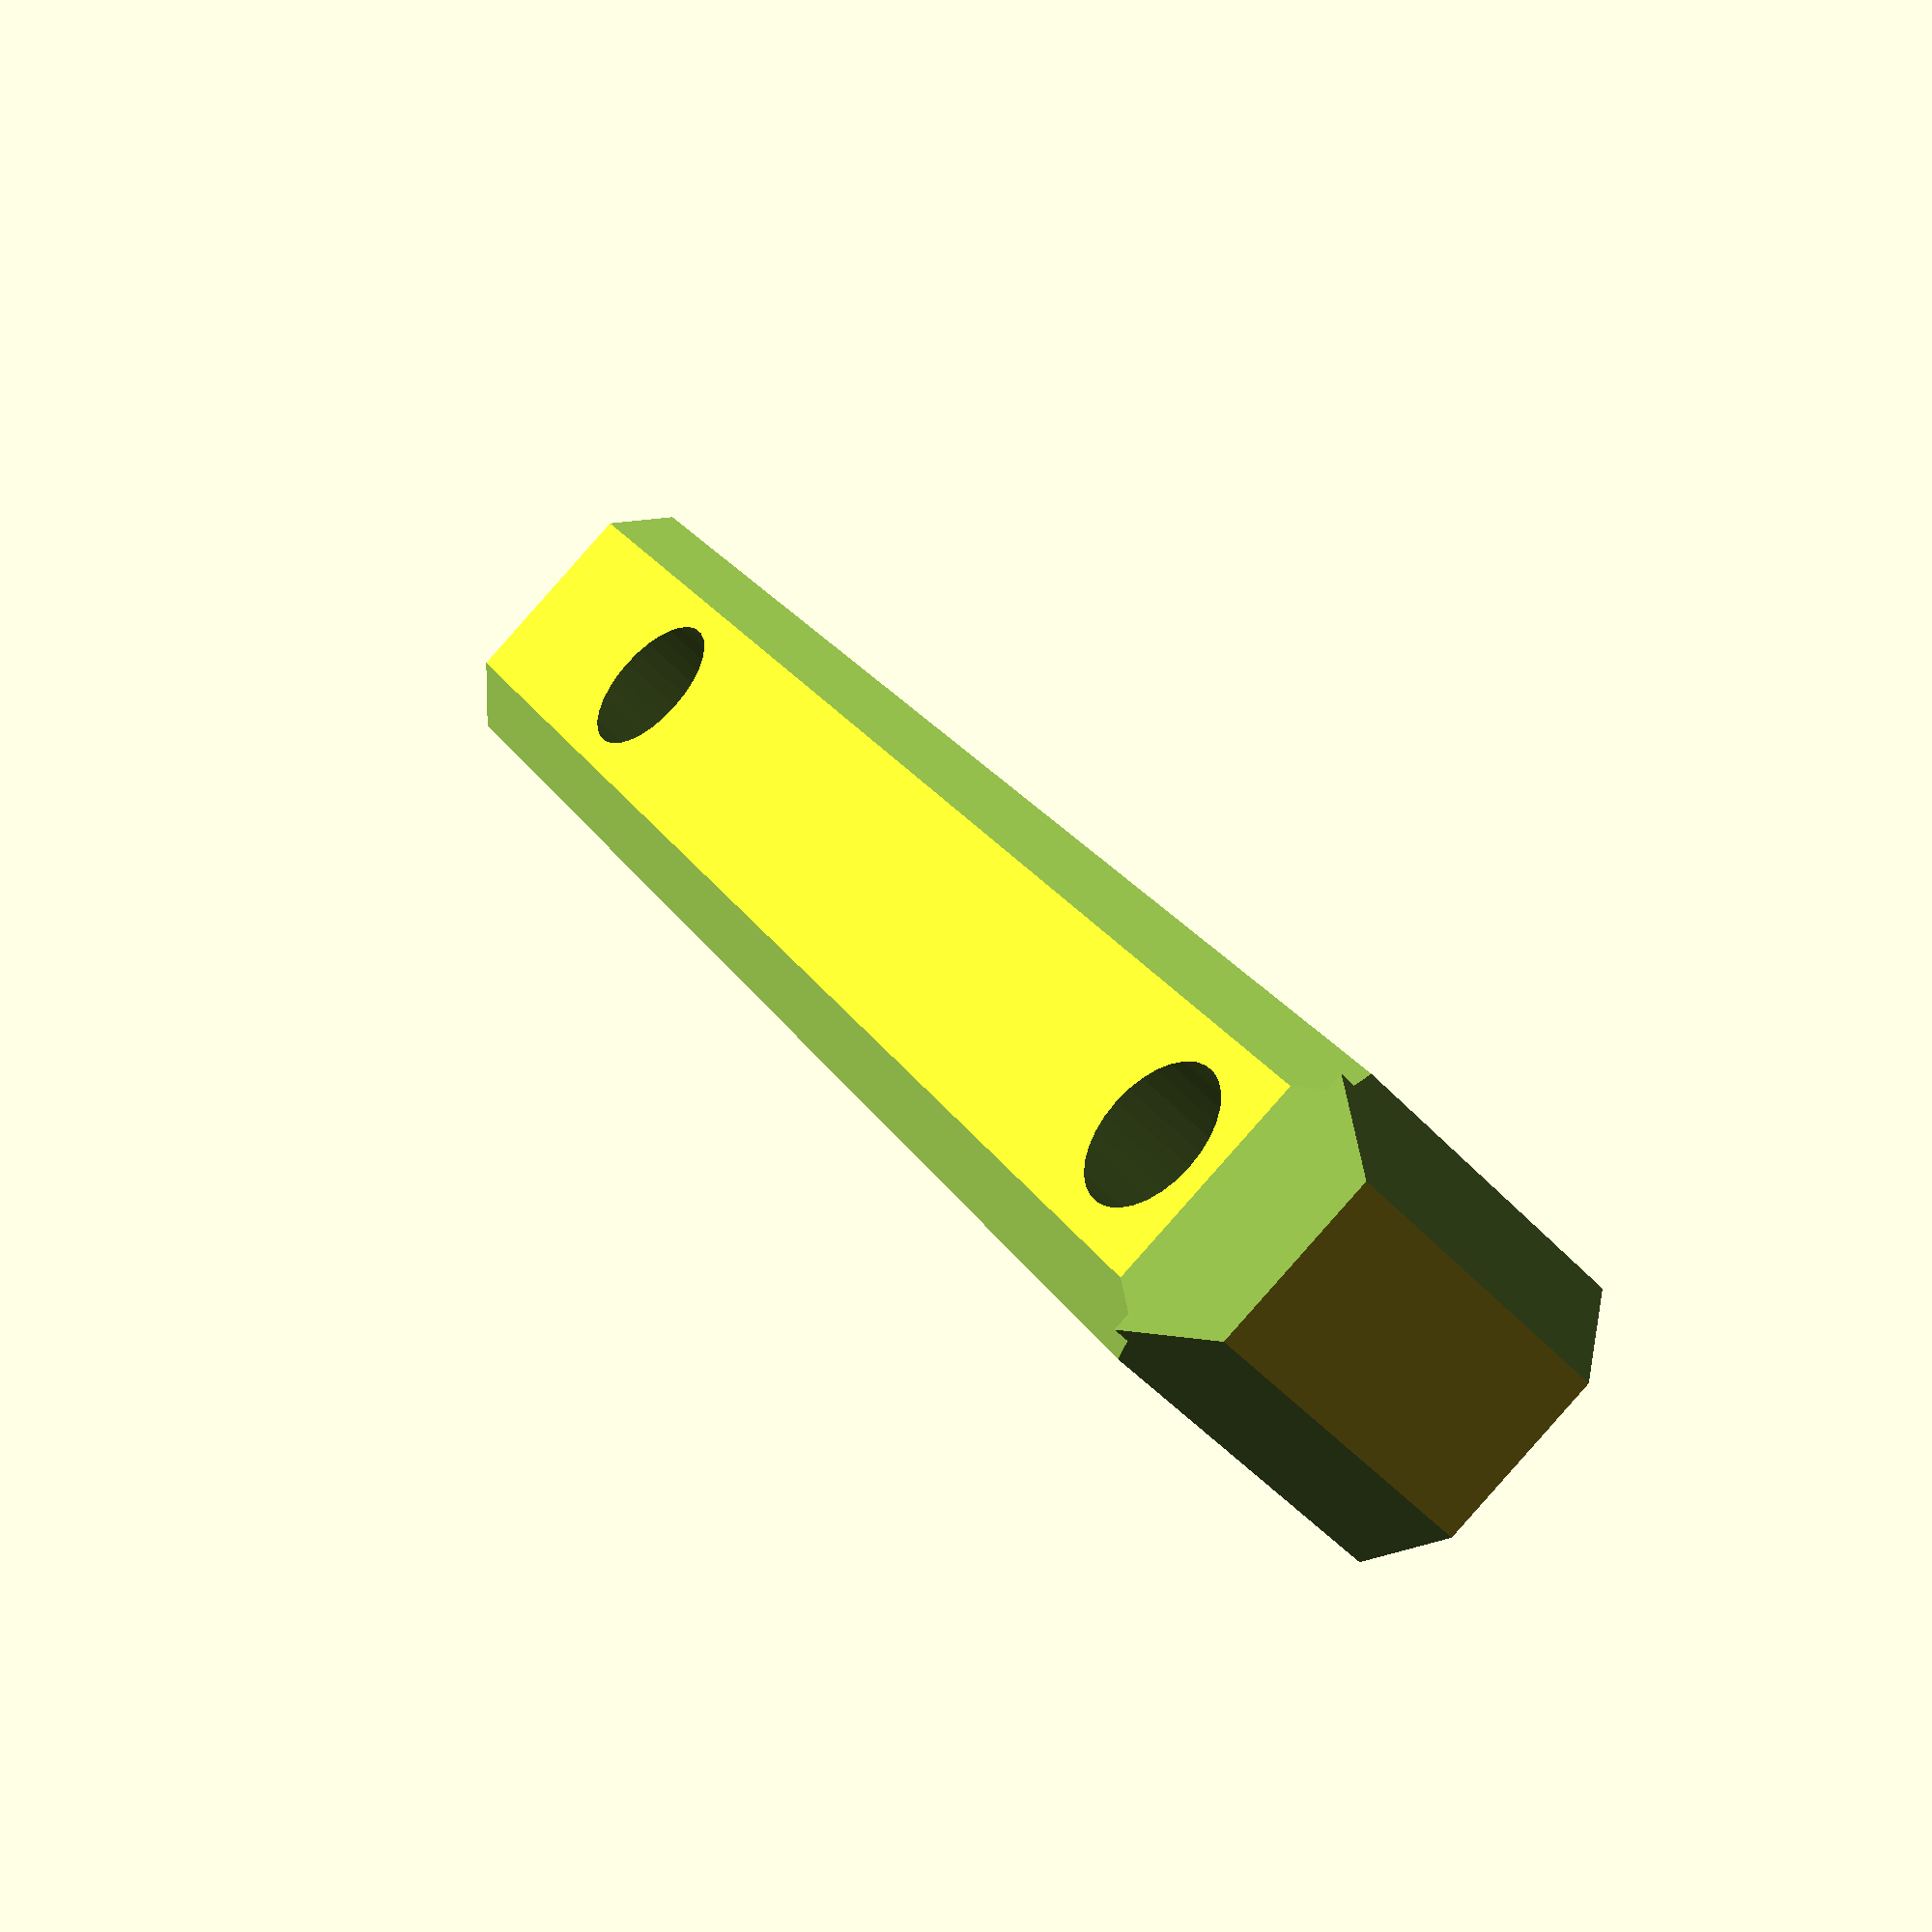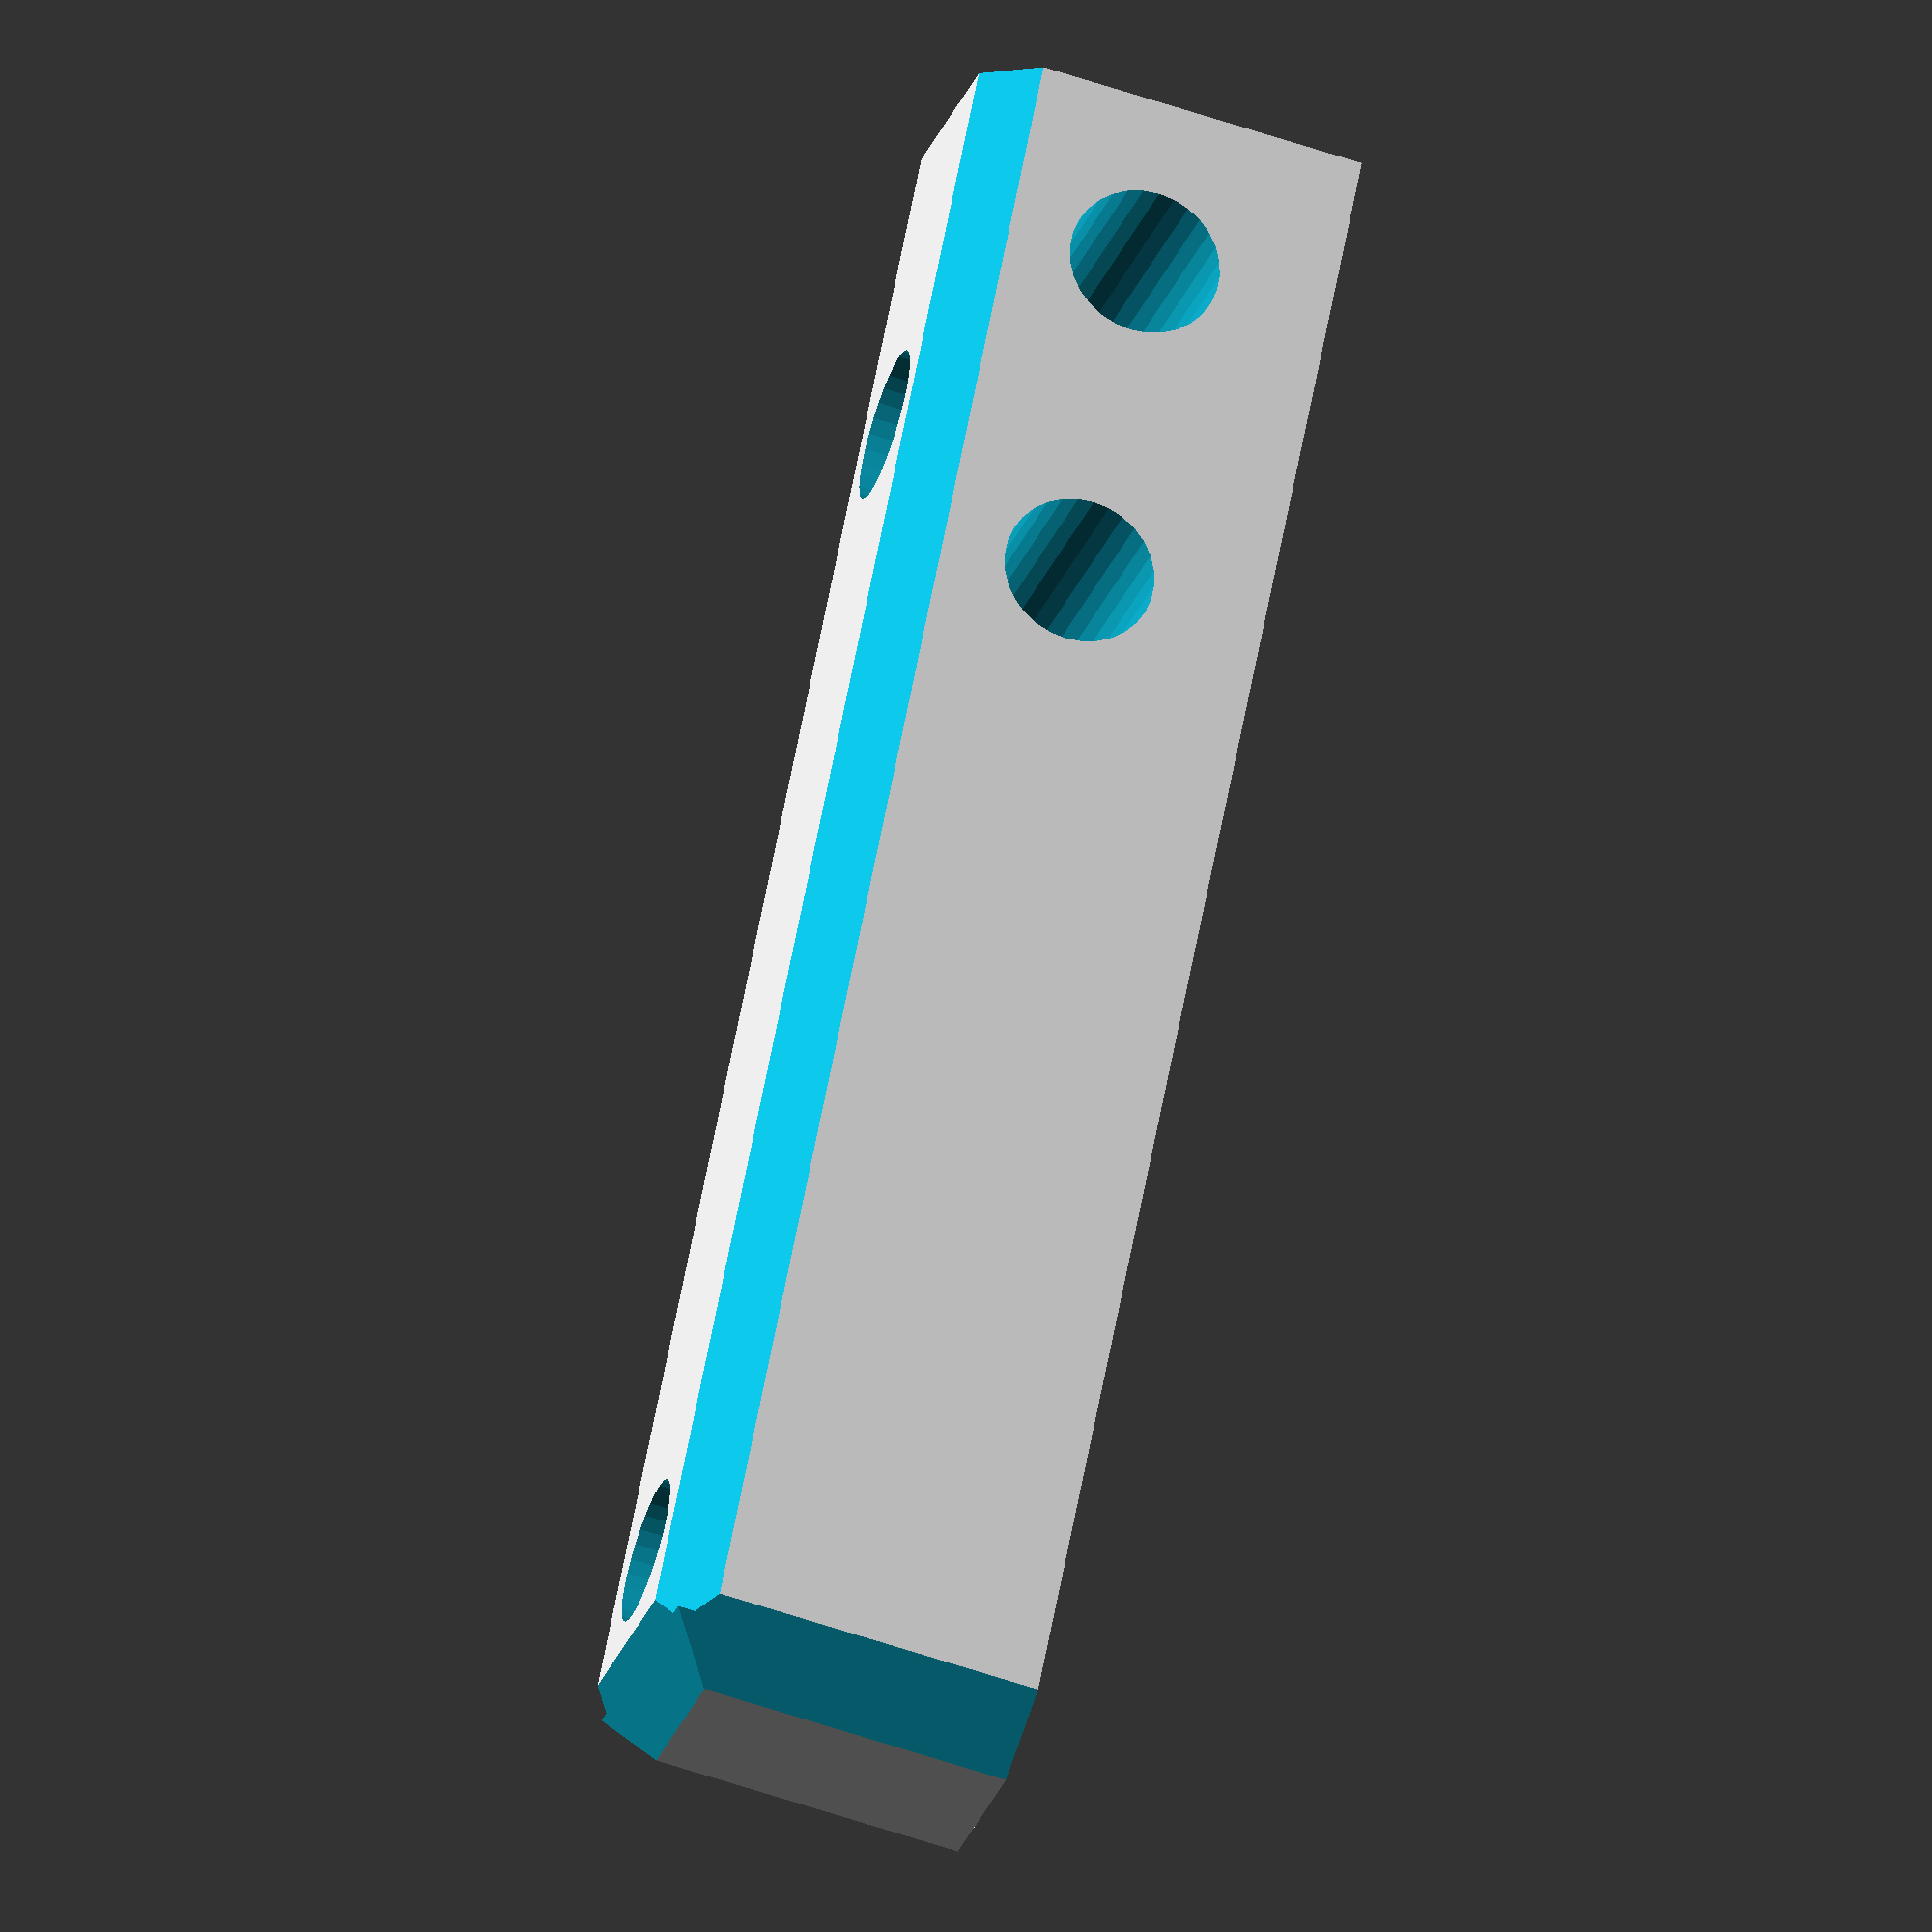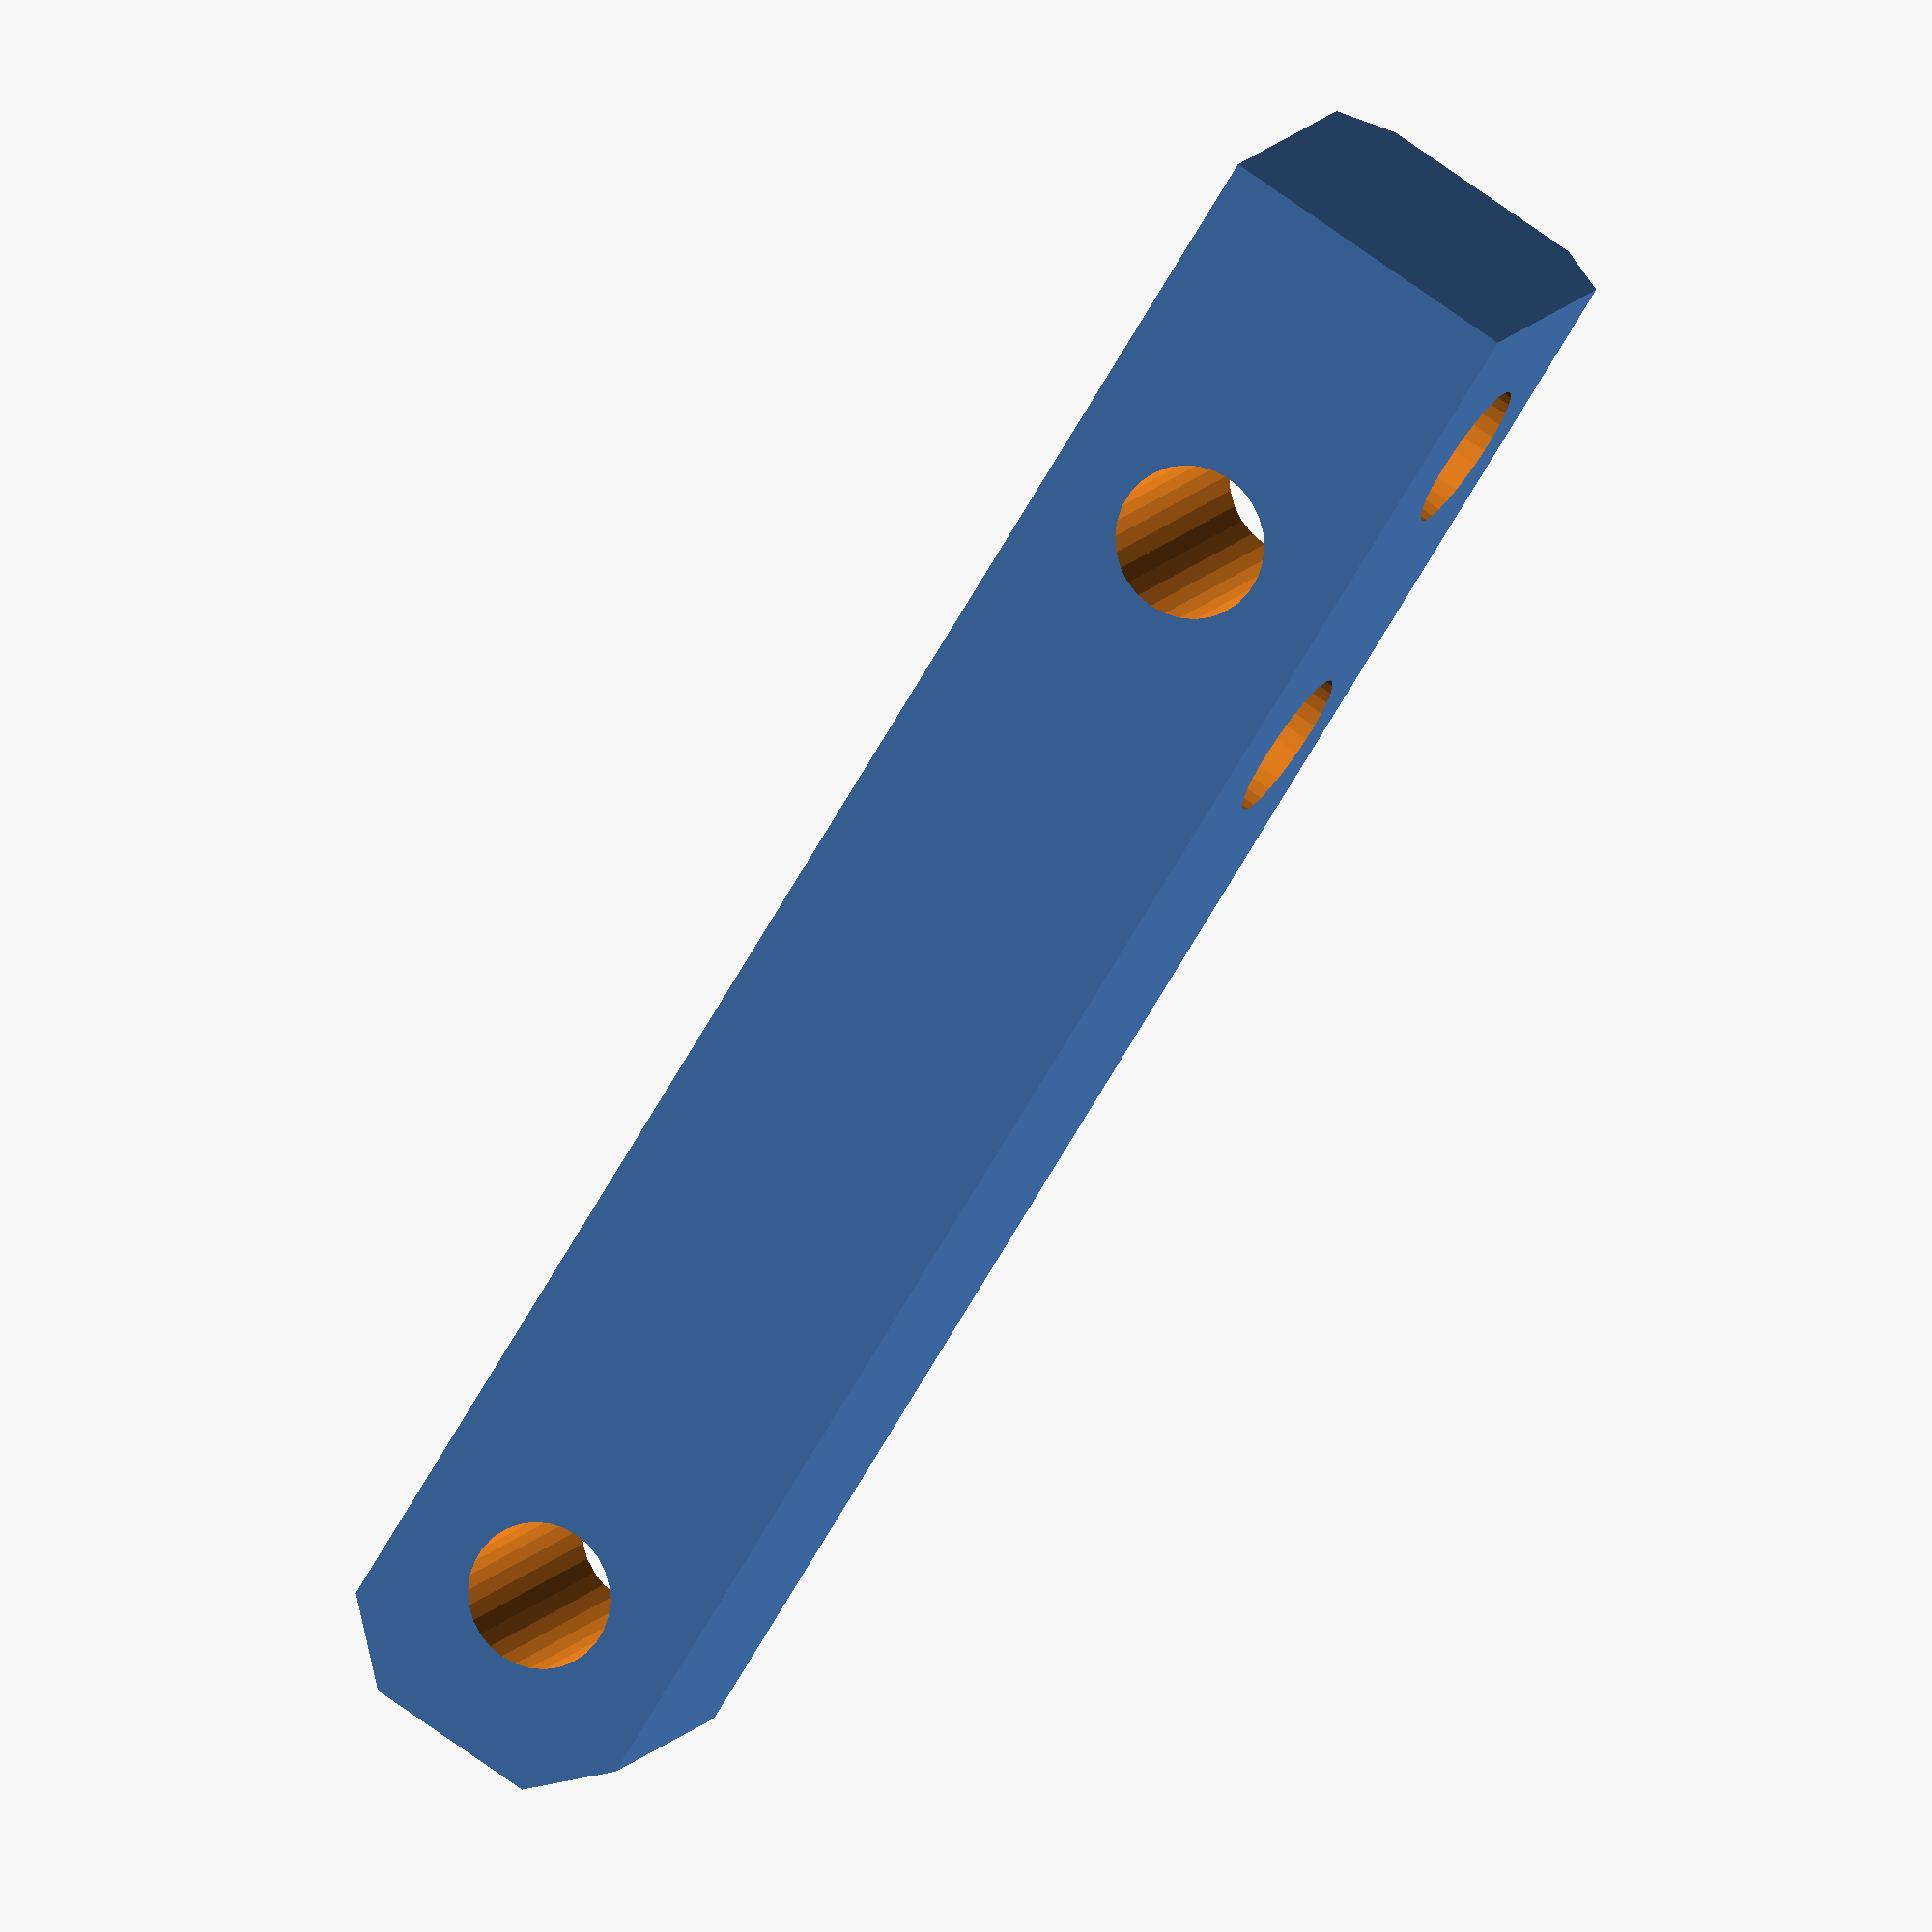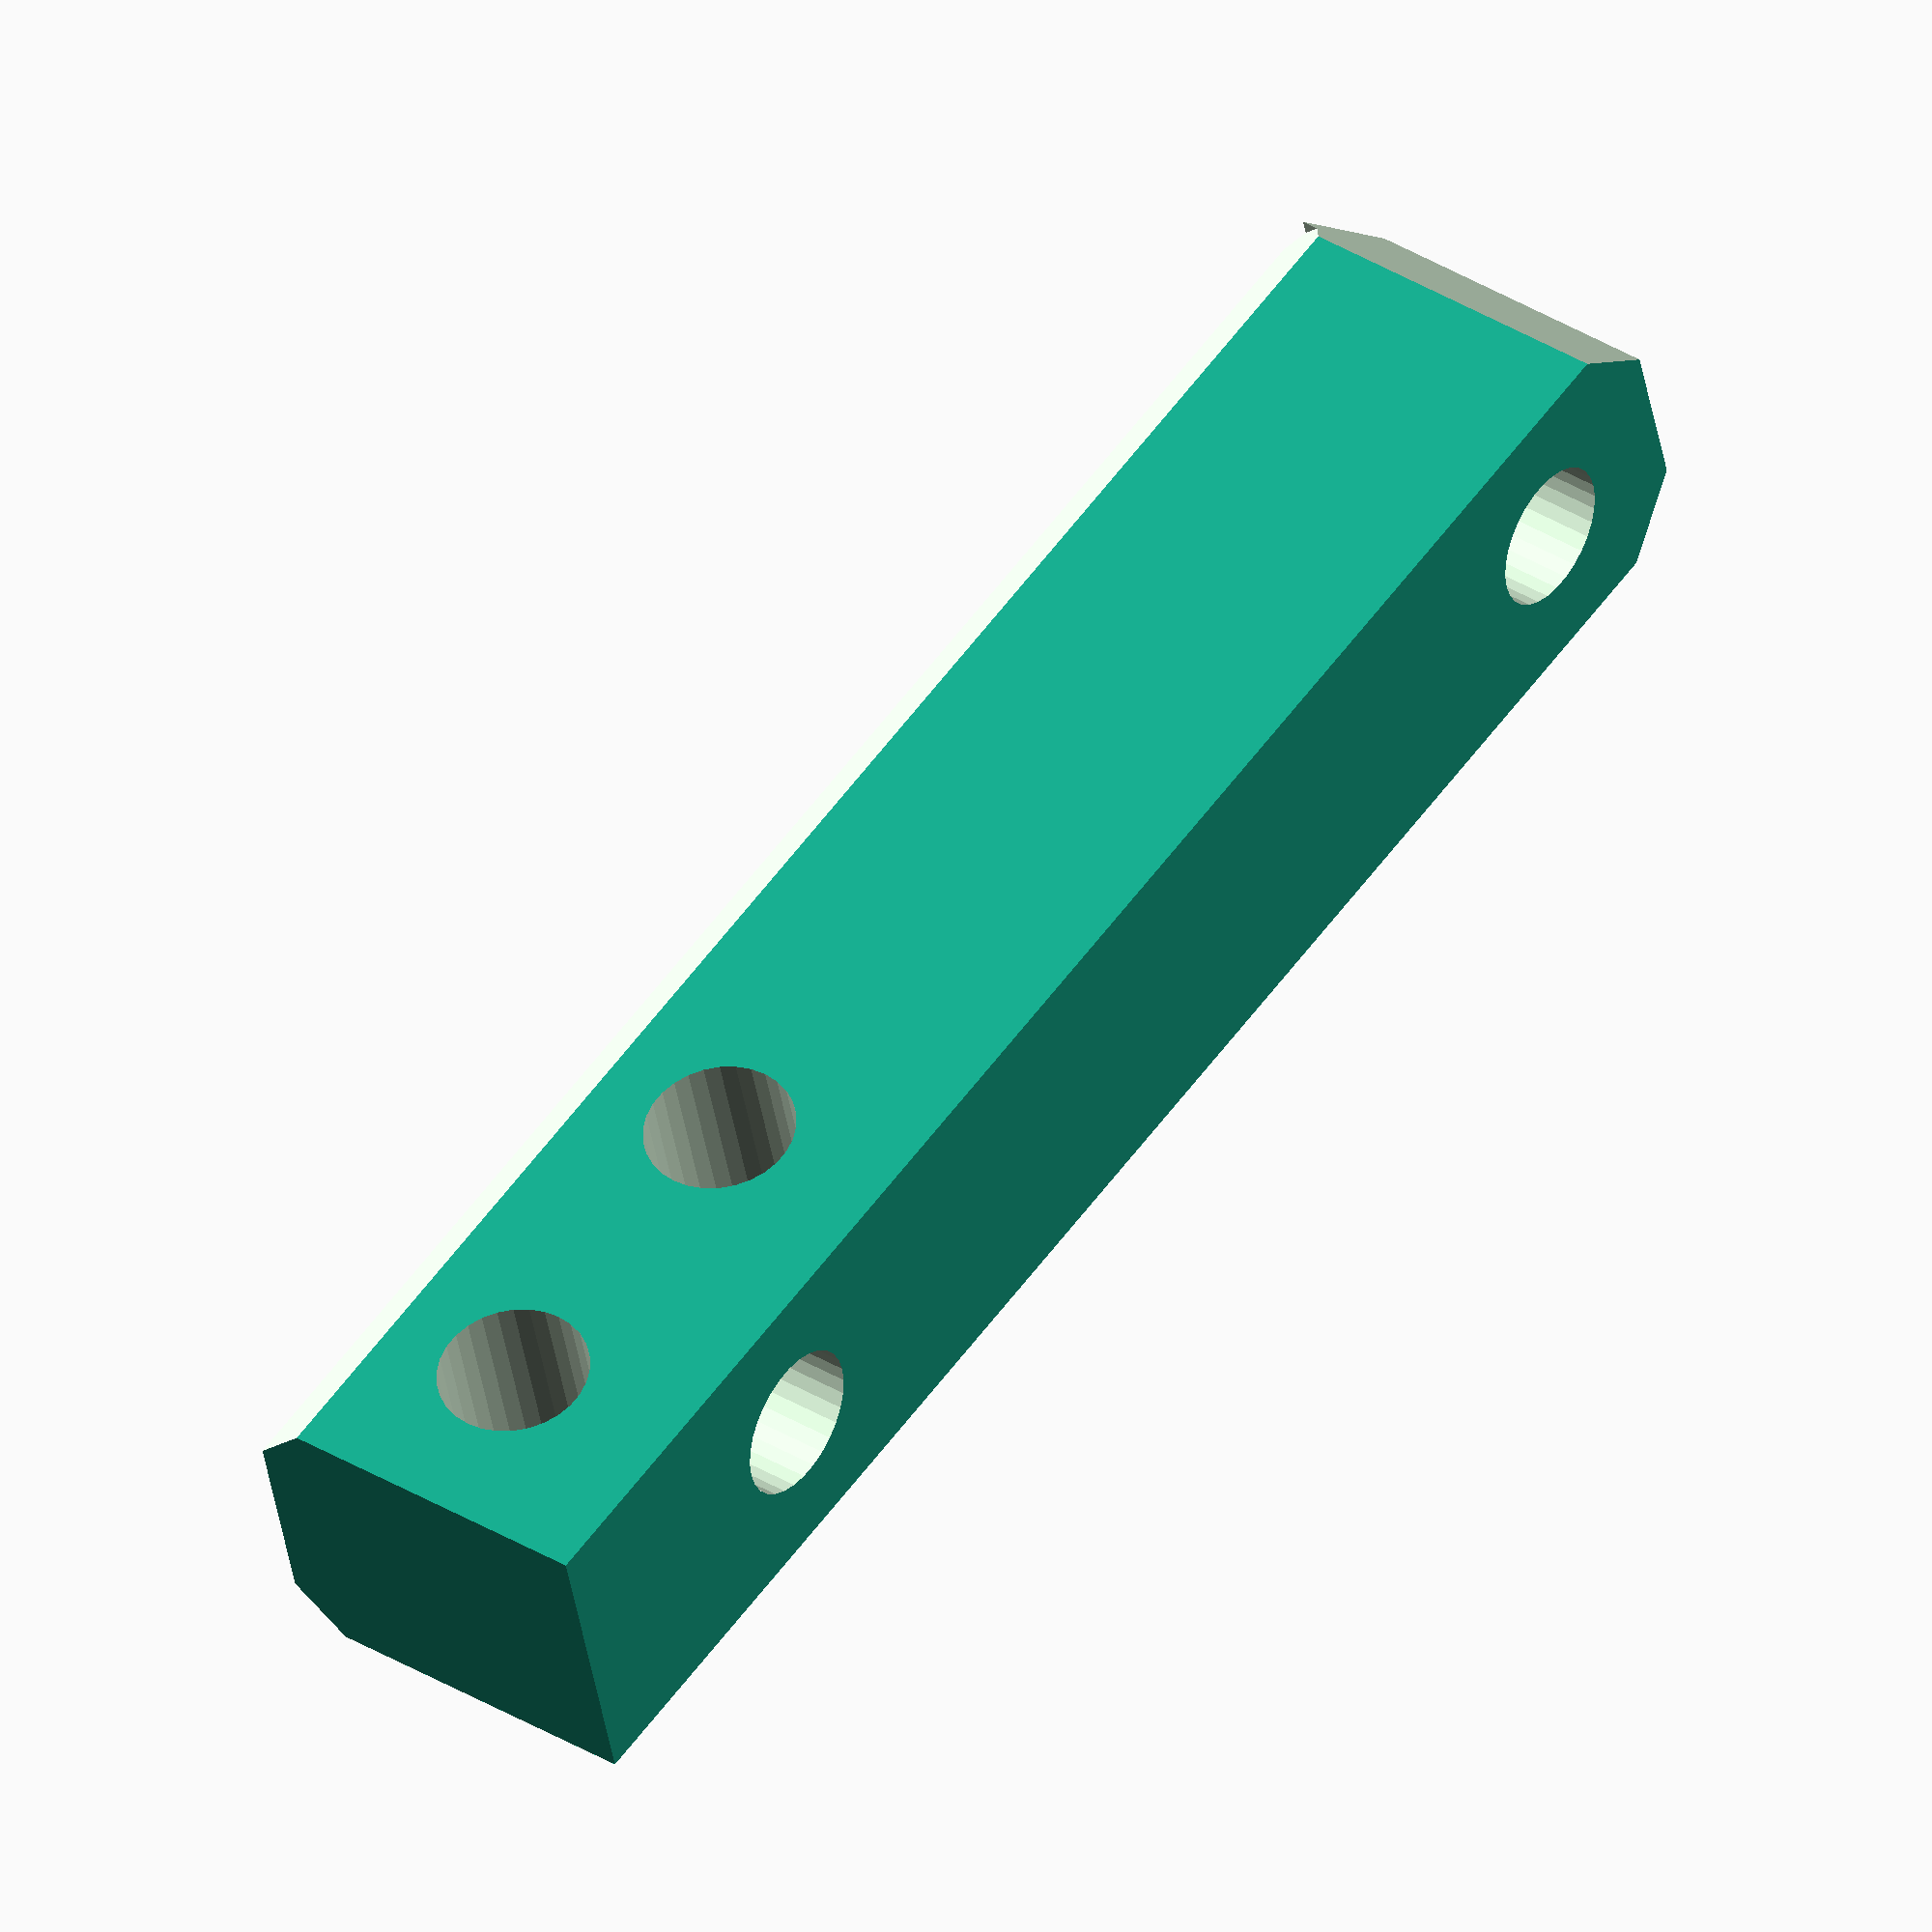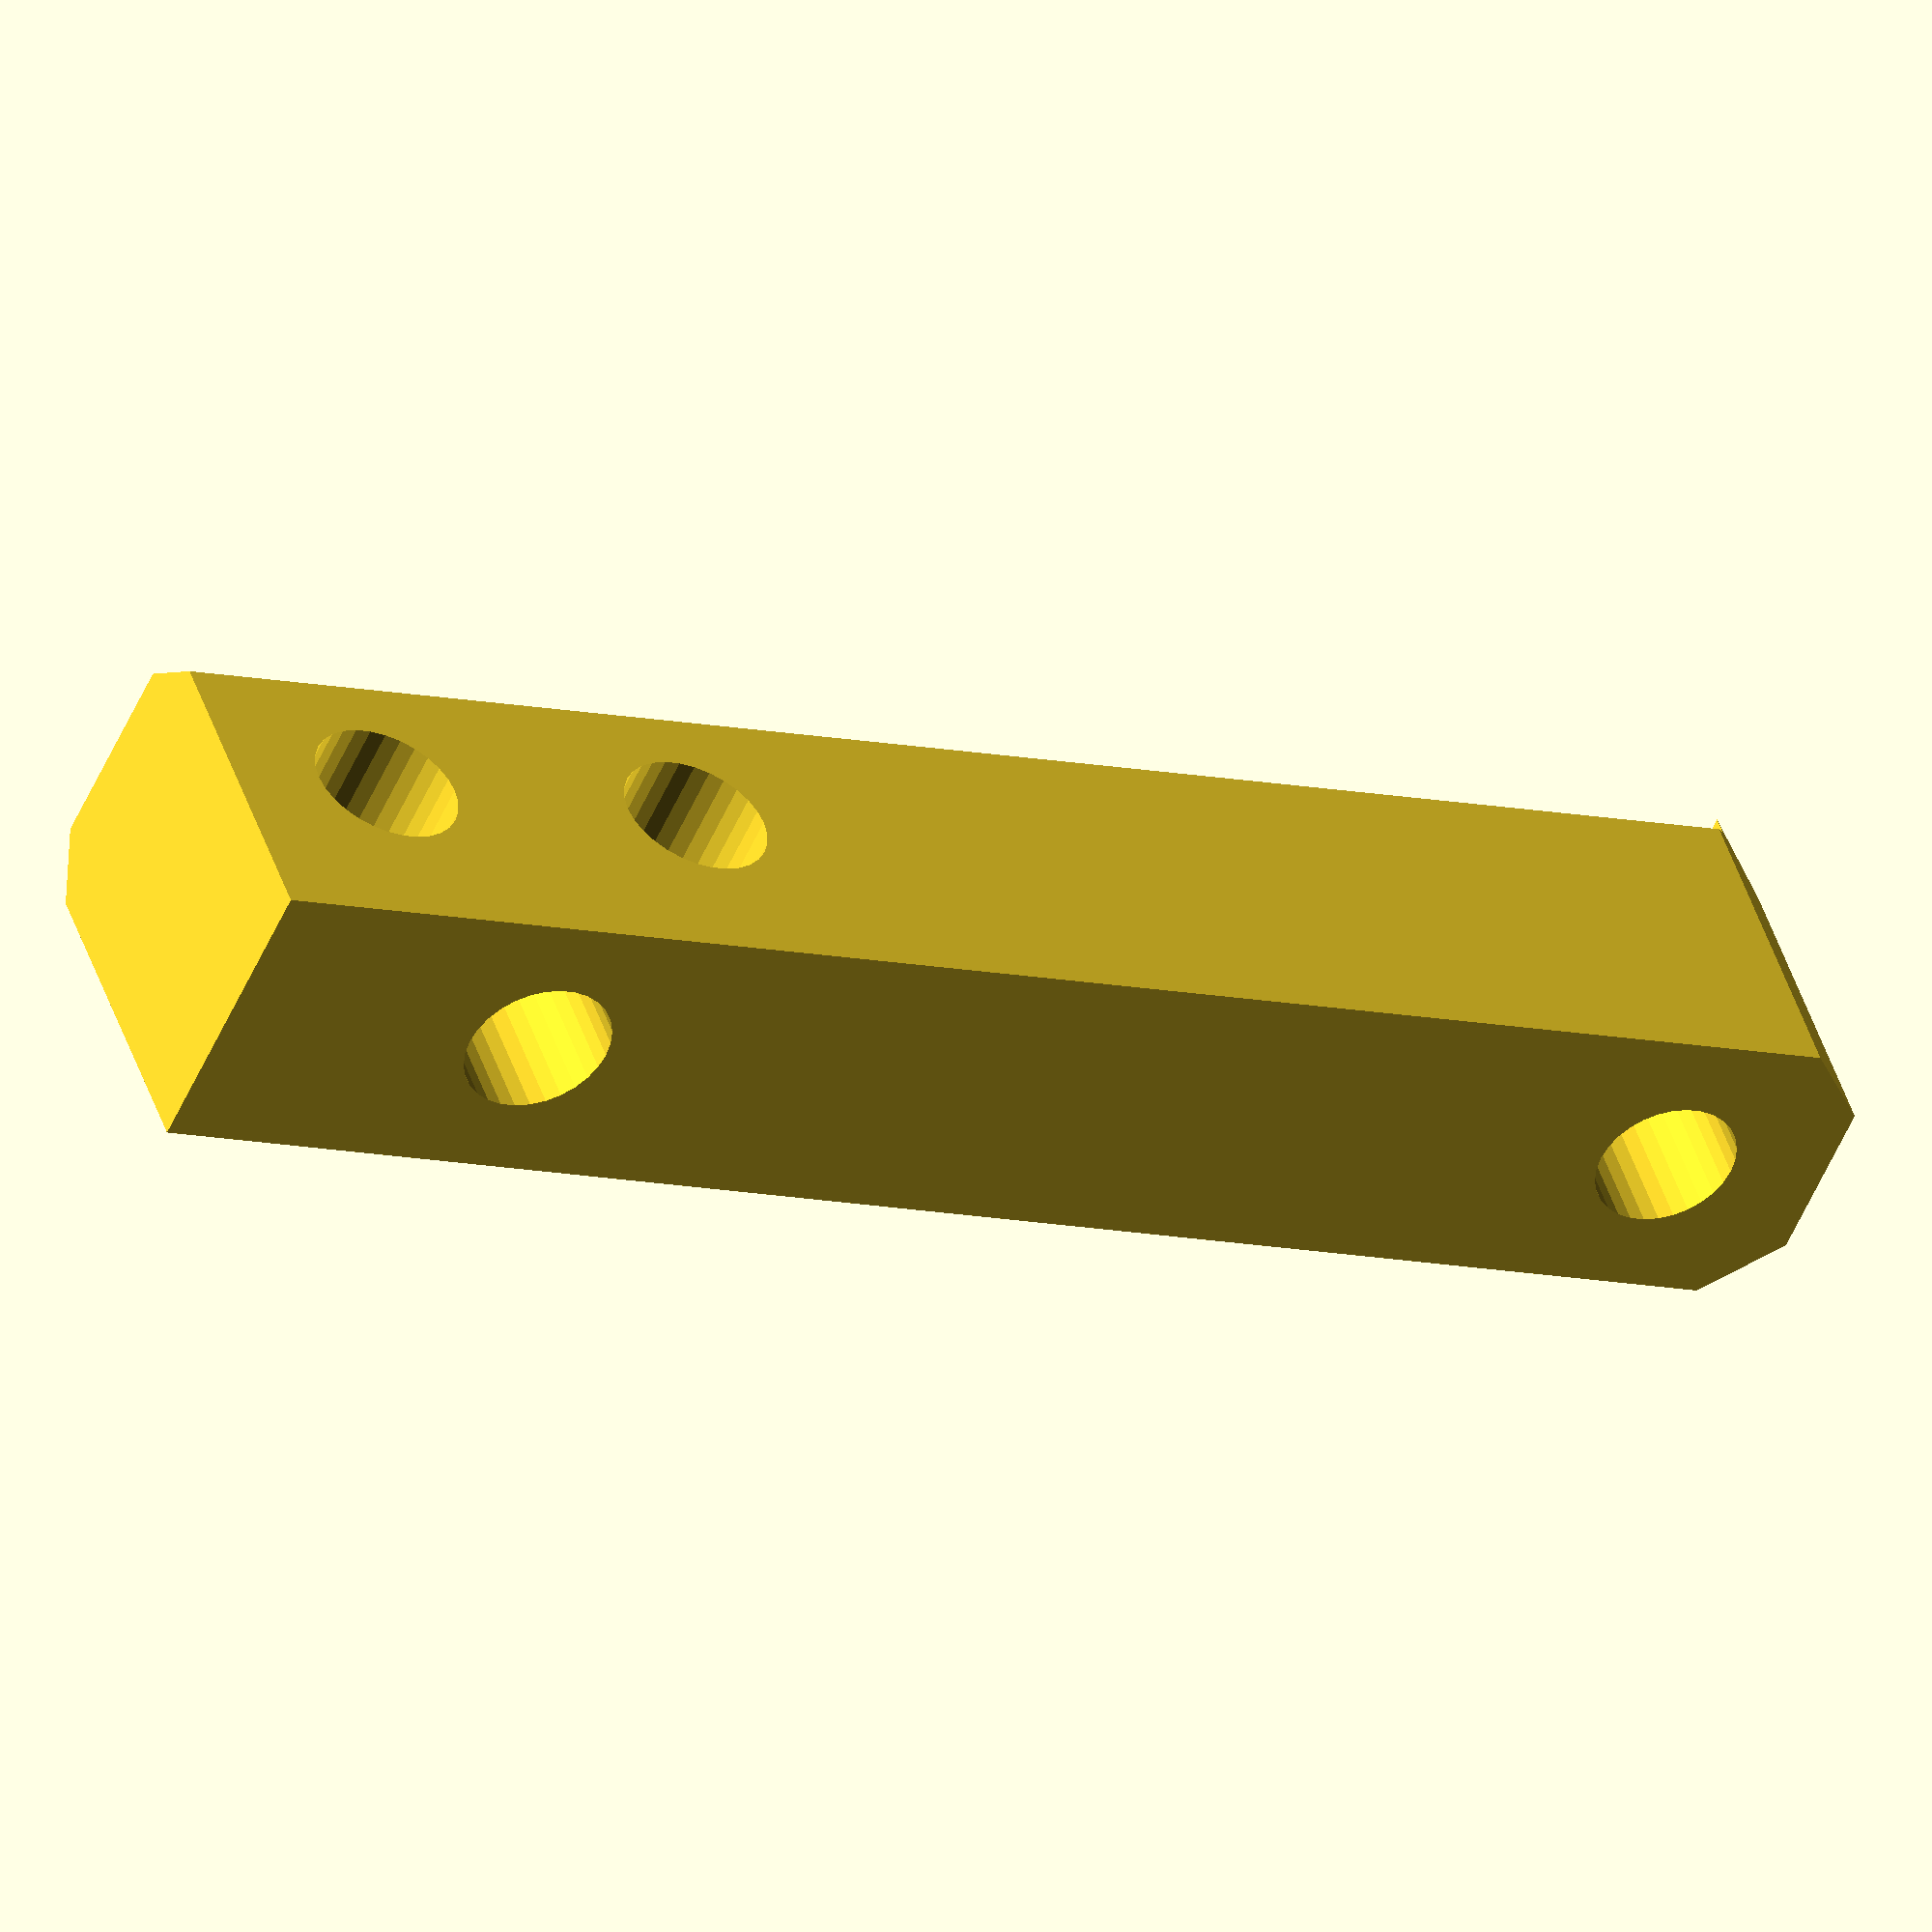
<openscad>
// Open Exposer 3D Printer Extension
// Z motor mount
// GNU GPL v3
// Mario Lukas <info@mariolukas.de>
// http://www.mariolukas.de
// http://www.openexposer.com

corner_out();
// Final part
module corner_out(){
 // Rotate the part for better printing
 translate([0,0,11]) rotate([-90,0,0]) difference(){
  corner_base_out();
  corner_holes_out();
  corner_fancy_out();
 }
}


module corner_back(){
 // Rotate the part for better printing
 translate([0,0,11]) rotate([-90,0,0]) difference(){
  corner_back_base();
  corner_back_holes()
  corner_fancy();
 }
}


module corner_base_out(){	
 translate([-9,-11,0])cube([18,22,103]);
}

module corner_base(){	
 translate([-9,-11,0])cube([18,22,47]);
}

module corner_back_base(){	
 translate([-9,-29,0])cube([18,40,47]);
}



module corner_back_holes(){
 translate([-11,-11,0]){
  // Bottom hole
  translate([0,11,10]) rotate([0,90,0]) translate([0,0,-5]) cylinder(h = 270, r=4.4, $fn=30);
  // Top hole
  translate([0,11,30]) rotate([0,90,0]) translate([0,0,-5]) cylinder(h = 270, r=4.4, $fn=30);
  // Middle hole
  //translate([11,0,20]) rotate([0,0,90]) rotate([0,90,0]) translate([0,0,-5]) cylinder(h = 270, r=4.4, $fn=30);

  // Washer hole
//  translate([11,-3,20]) rotate([0,0,90]) rotate([0,90,0]) translate([0,0,-5]) cylinder(h = 10, r=11, $fn=30);
  translate([11,-8,5])  cylinder(h = 270, r=4.2, $fn=30);
  // Top smooth rod insert
  // Smooth rod place
  // translate([11,2,45]) rotate([0,90,90]) cylinder(h = 270, r=4.2, $fn=30);
  // Mod for 10mm bar
  translate([11,2,45]) rotate([0,90,90]) cylinder(h = 270, r=4.2, $fn=30); 
  // Ziptie
  translate([-5,10,37]) cube([30,3.5,2]);
  translate([-5,10,37]) rotate([45,0,0]) cube([30,1.42,1.42]);
 }
}

module corner_fancy_out(){
 // Side corner cutouts
  translate([-8,-9,0]) rotate([0,0,-45-180]) translate([-15,0,-1]) cube([30,30,101]);
  translate([8,-9,0]) rotate([0,0,45-180]) translate([-15,0,-1]) cube([30,30,101]);
 // Top corner cutouts
 translate([7,0,101]) rotate([0,45,0]) translate([-15,-15,0]) cube([30,30,30]);
  translate([-7,0,101]) rotate([0,-45,0]) translate([-15,-15,0]) cube([30,30,30]);
  rotate([0,0,90]){
   translate([-9,0,101]) rotate([0,-45,0]) translate([-15,-15,0]) cube([30,30,30]);
  }
}

module corner_holes_out(){
 translate([-11,-11,0]){
  // Bottom hole
  translate([0,11,10]) rotate([0,90,0]) translate([0,0,-5]) cylinder(h = 270, r=4.4, $fn=30);
  // Top hole
  translate([0,11,30]) rotate([0,90,0]) translate([0,0,-5]) cylinder(h = 270, r=4.4, $fn=30);
  // Middle hole
  translate([11,0,20]) rotate([0,0,90]) rotate([0,90,0]) translate([0,0,-5]) cylinder(h = 270, r=4.4, $fn=30);

  translate([11,-20,93]) rotate([0,90,90]) cylinder(h = 270, r=4.2, $fn=30); 
 }
}




module corner_holes(){
 translate([-11,-11,0]){
  // Bottom hole
  translate([0,11,10]) rotate([0,90,0]) translate([0,0,-5]) cylinder(h = 270, r=4.4, $fn=30);
  // Top hole
  translate([0,11,30]) rotate([0,90,0]) translate([0,0,-5]) cylinder(h = 270, r=4.4, $fn=30);
  // Middle hole
  translate([11,0,20]) rotate([0,0,90]) rotate([0,90,0]) translate([0,0,-5]) cylinder(h = 270, r=4.4, $fn=30);

  // Washer hole
  translate([11,-3,20]) rotate([0,0,90]) rotate([0,90,0]) translate([0,0,-5]) cylinder(h = 10, r=11, $fn=30);

  // Top smooth rod insert
  // Smooth rod place
  // translate([11,2,45]) rotate([0,90,90]) cylinder(h = 270, r=4.2, $fn=30);
  // Mod for 10mm bar
  translate([11,2,45]) rotate([0,90,90]) cylinder(h = 270, r=4.2, $fn=30); 
  // Ziptie
  translate([-5,10,37]) cube([30,3.5,2]);
  translate([-5,10,37]) rotate([45,0,0]) cube([30,1.42,1.42]);
 }
}

module corner_fancy(){
 // Side corner cutouts
  translate([-8,-9,0]) rotate([0,0,-45-180]) translate([-15,0,-1]) cube([30,30,51]);
  translate([8,-9,0]) rotate([0,0,45-180]) translate([-15,0,-1]) cube([30,30,51]);
 // Top corner cutouts
  translate([7,0,49-2]) rotate([0,45,0]) translate([-15,-15,0]) cube([30,30,30]);
  translate([-7,0,49-2]) rotate([0,-45,0]) translate([-15,-15,0]) cube([30,30,30]);
  rotate([0,0,90]){
   translate([-9,0,49-2]) rotate([0,-45,0]) translate([-15,-15,0]) cube([30,30,30]);
  }
}


// Final part
module corner(){
 // Rotate the part for better printing
 translate([0,0,11]) rotate([-90,0,0]) difference(){
  corner_base();
  corner_holes();
  corner_fancy();
 }
}


</openscad>
<views>
elev=47.7 azim=149.9 roll=39.9 proj=p view=wireframe
elev=240.6 azim=34.3 roll=109.1 proj=o view=wireframe
elev=350.5 azim=148.3 roll=197.0 proj=o view=solid
elev=321.0 azim=284.8 roll=127.0 proj=o view=solid
elev=134.6 azim=66.0 roll=17.5 proj=o view=wireframe
</views>
